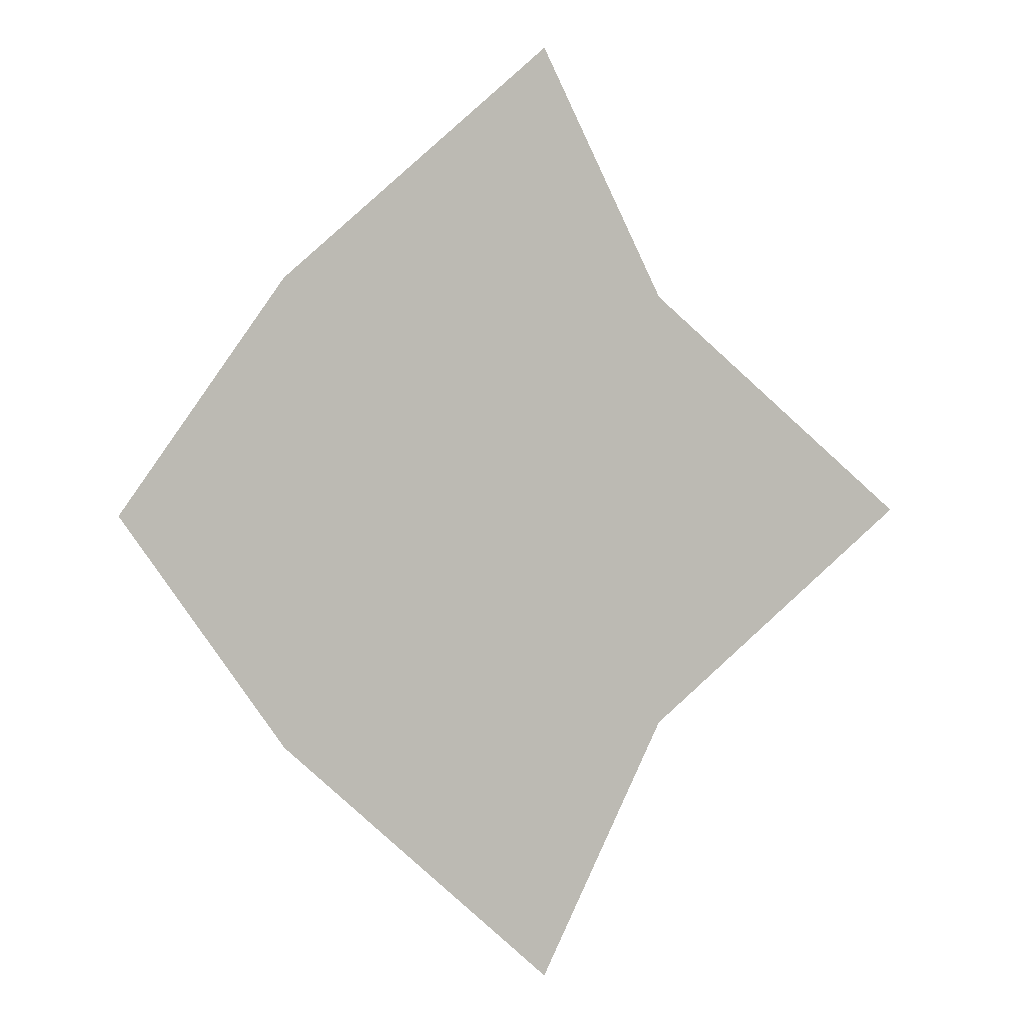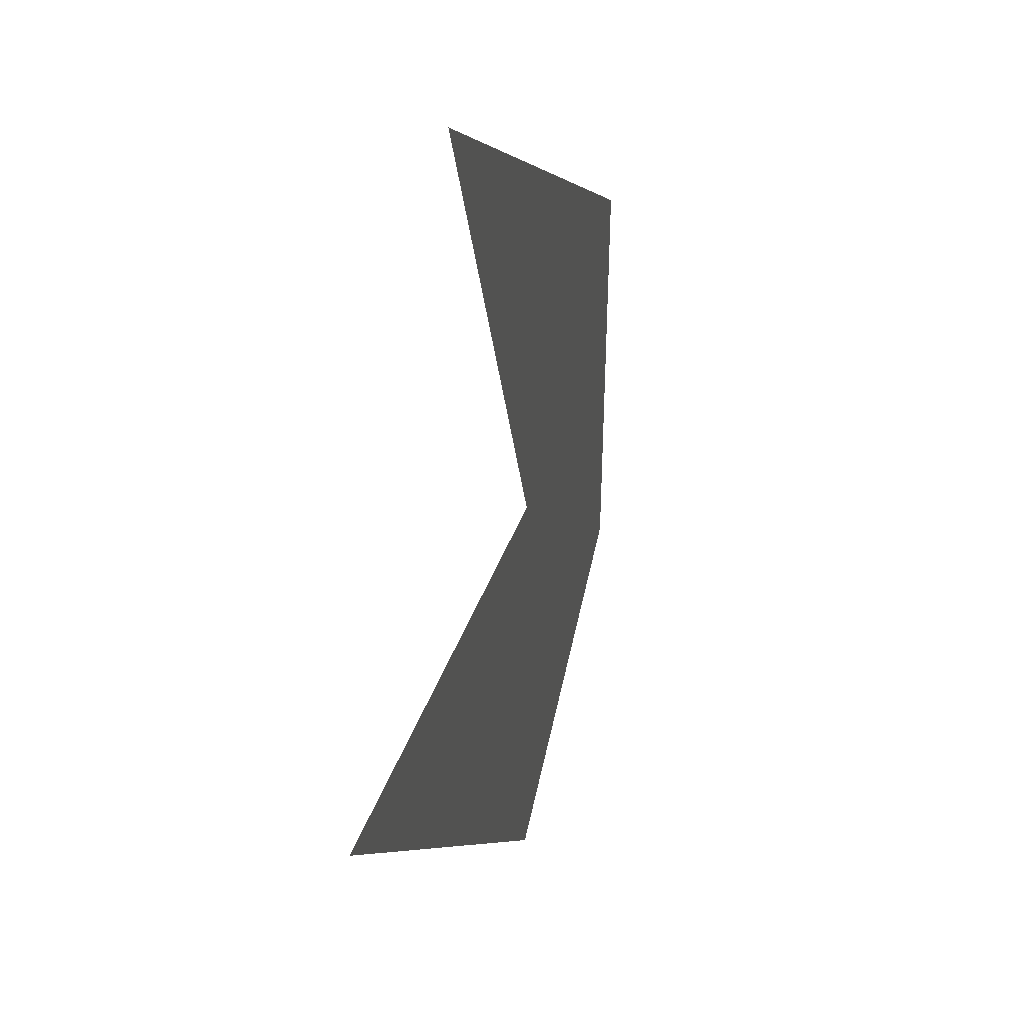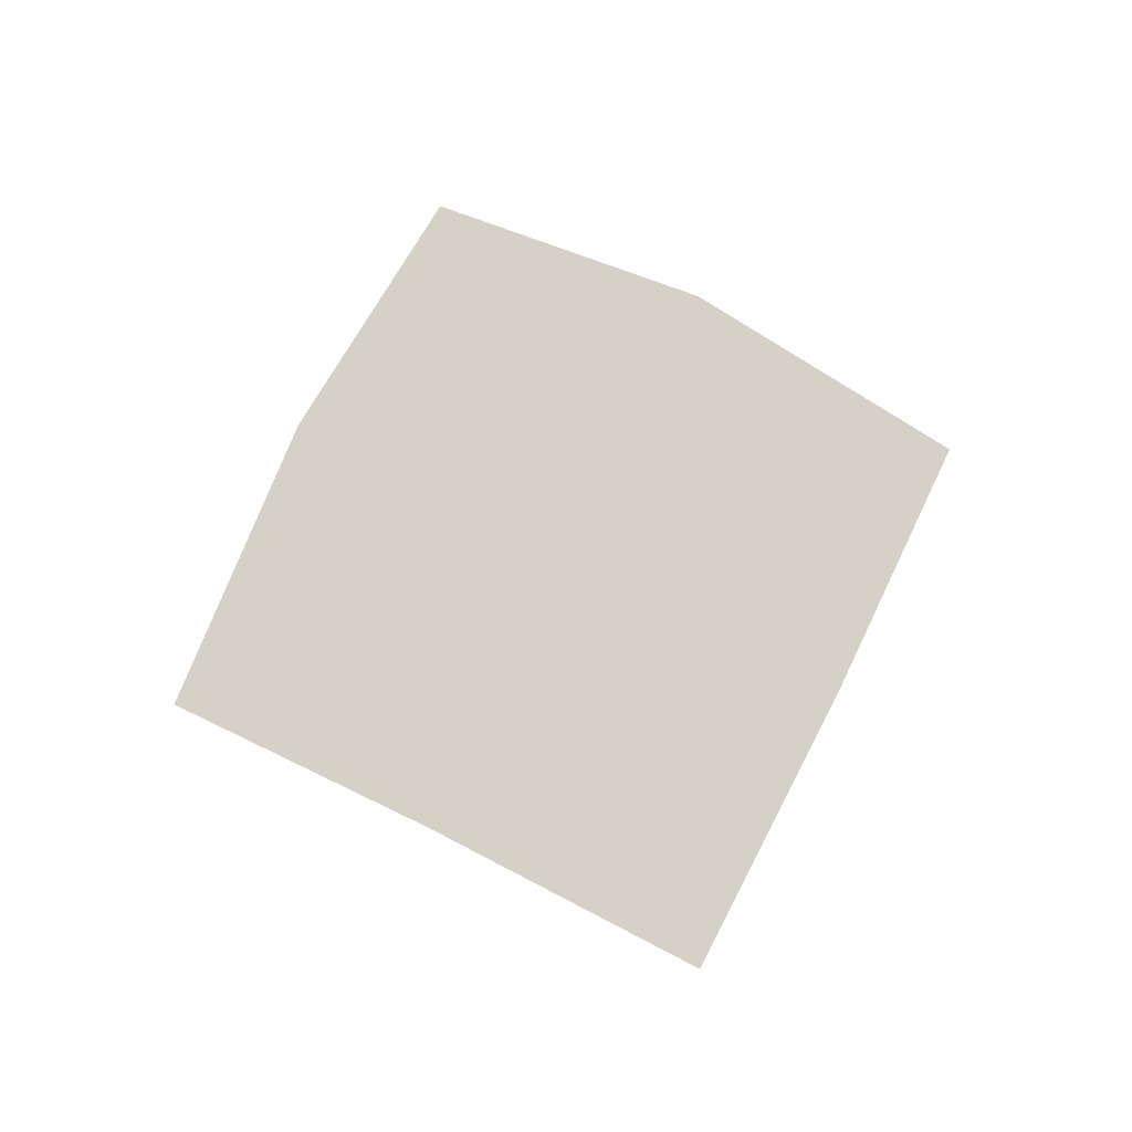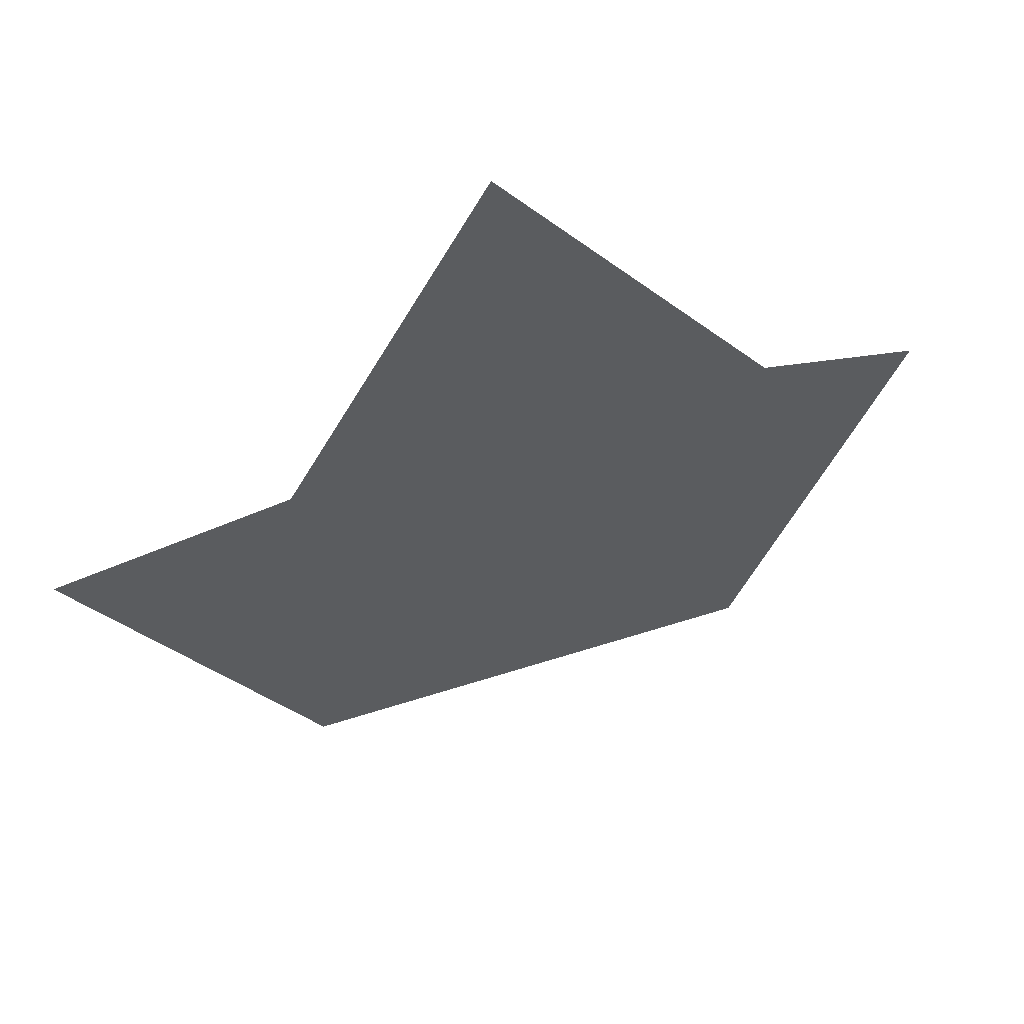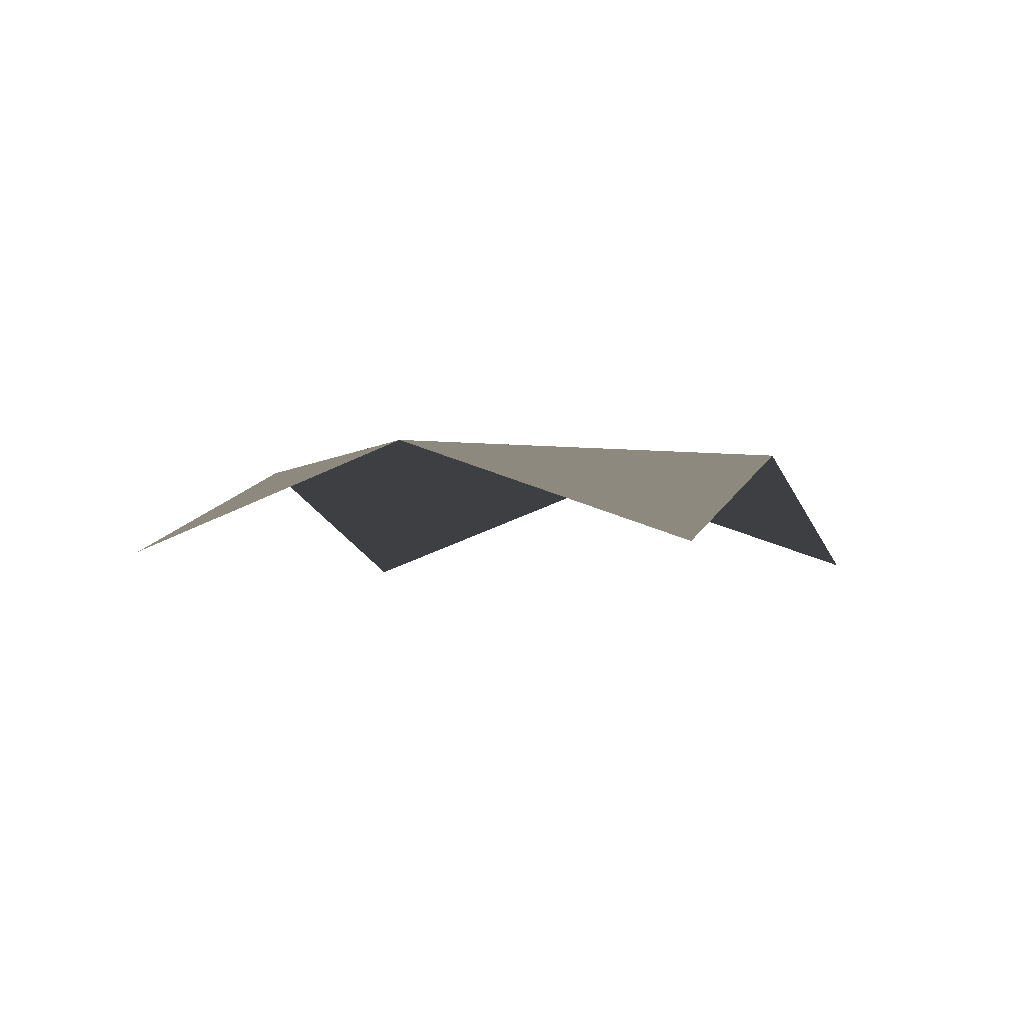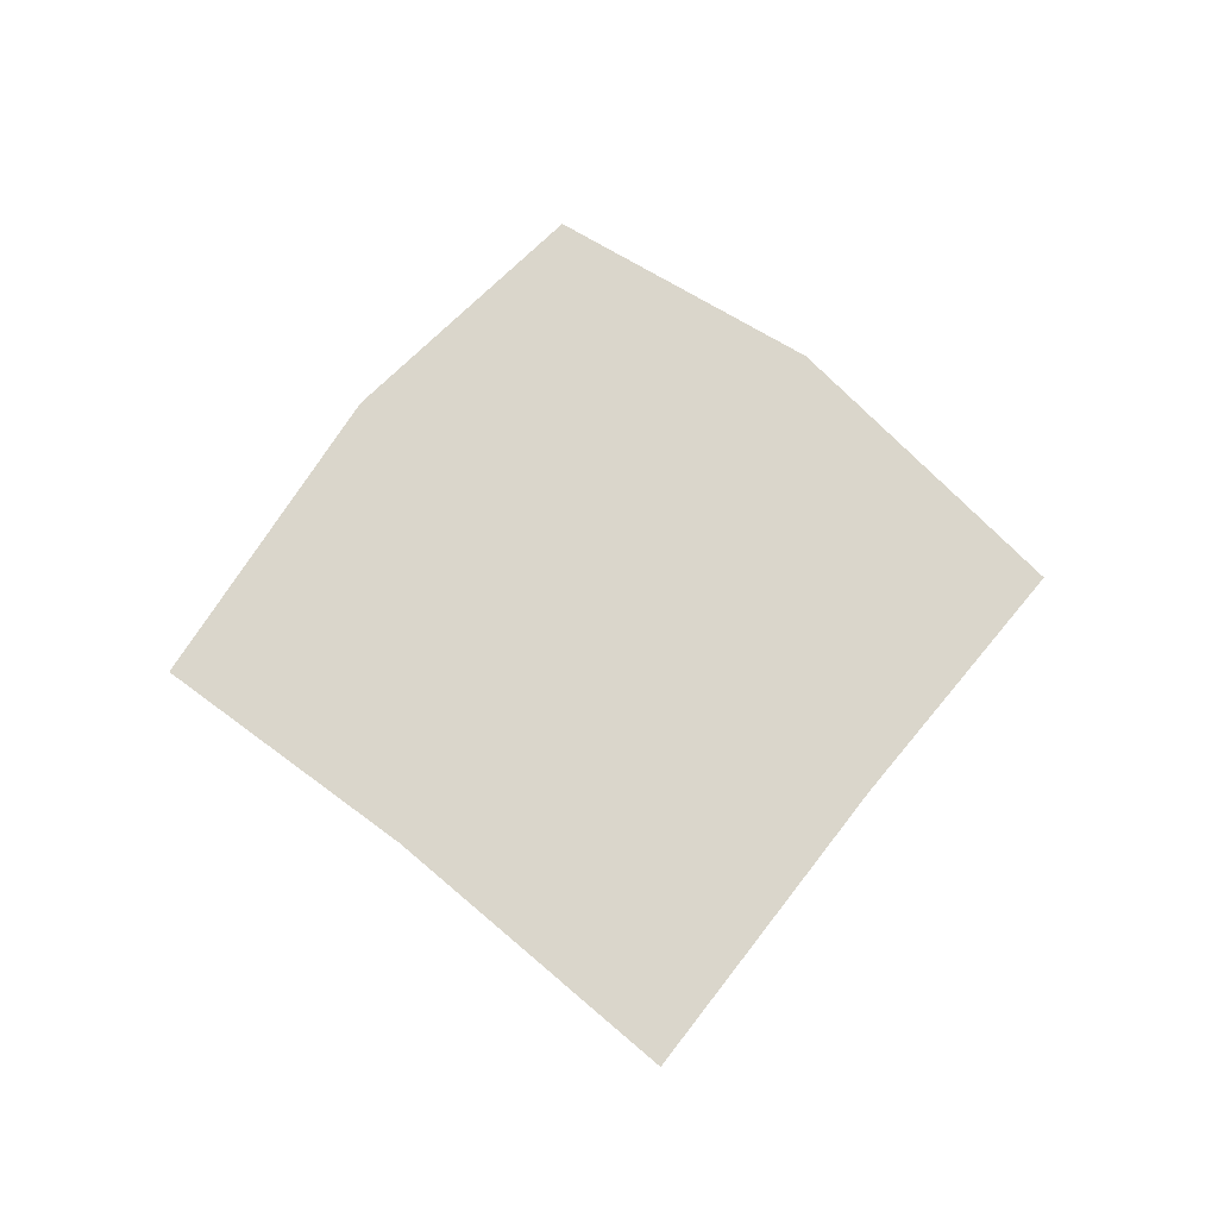
<metadata>
{"format":"obj","ext":"obj","renderer":"f3d","projection":"perspective","resolution":1024,"background":"white","views":[{"elev":0.7,"azim":-33.9,"up":"+Z"},{"elev":43.5,"azim":100.9,"up":"+Z"},{"elev":79.2,"azim":71.5,"up":"+Y"},{"elev":58.6,"azim":161.7,"up":"+Z"},{"elev":-3.8,"azim":-113.2,"up":"+Y"},{"elev":73.7,"azim":-6.4,"up":"+Y"}]}
</metadata>
<code>
o Plane
v 100 50 -100
v 100 50 100
v -100 50 100
v -100 50 -100
v 0 0 -200
v 0 0 200
v -200 0 0
v 200 0 0
f 3 2 1
f 4 3 1
f 4 1 5
f 3 6 2
f 4 7 3
f 2 8 1

</code>
